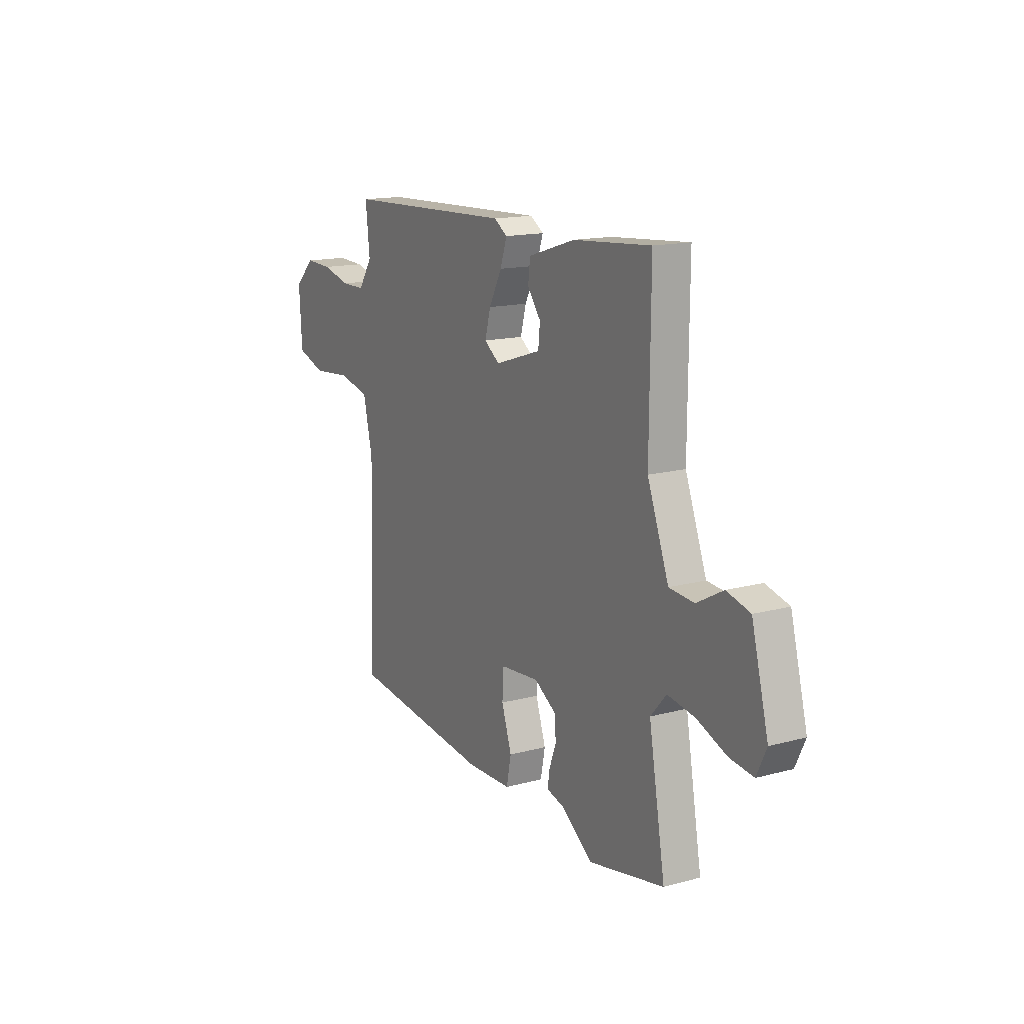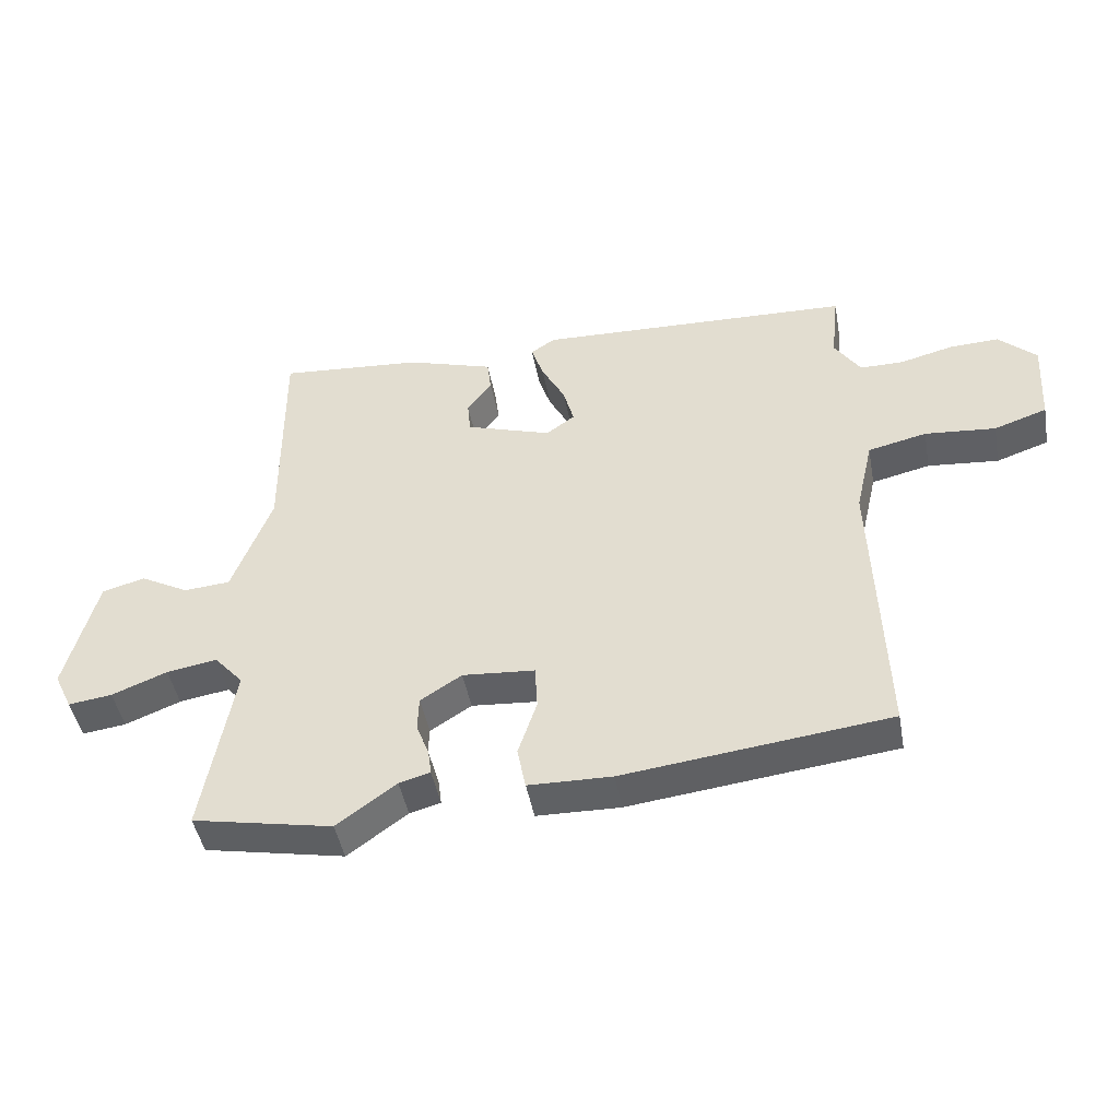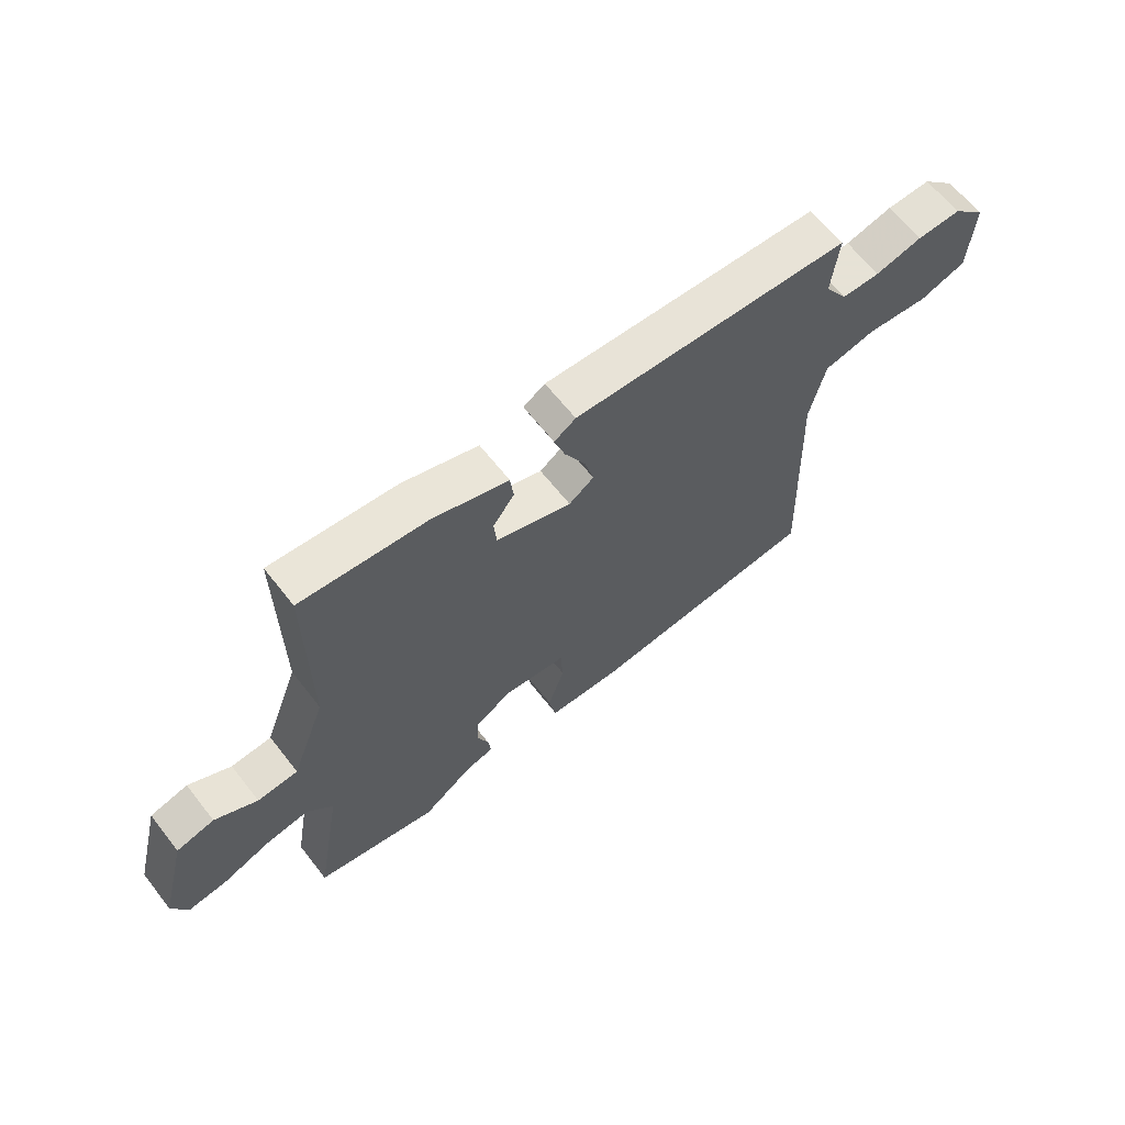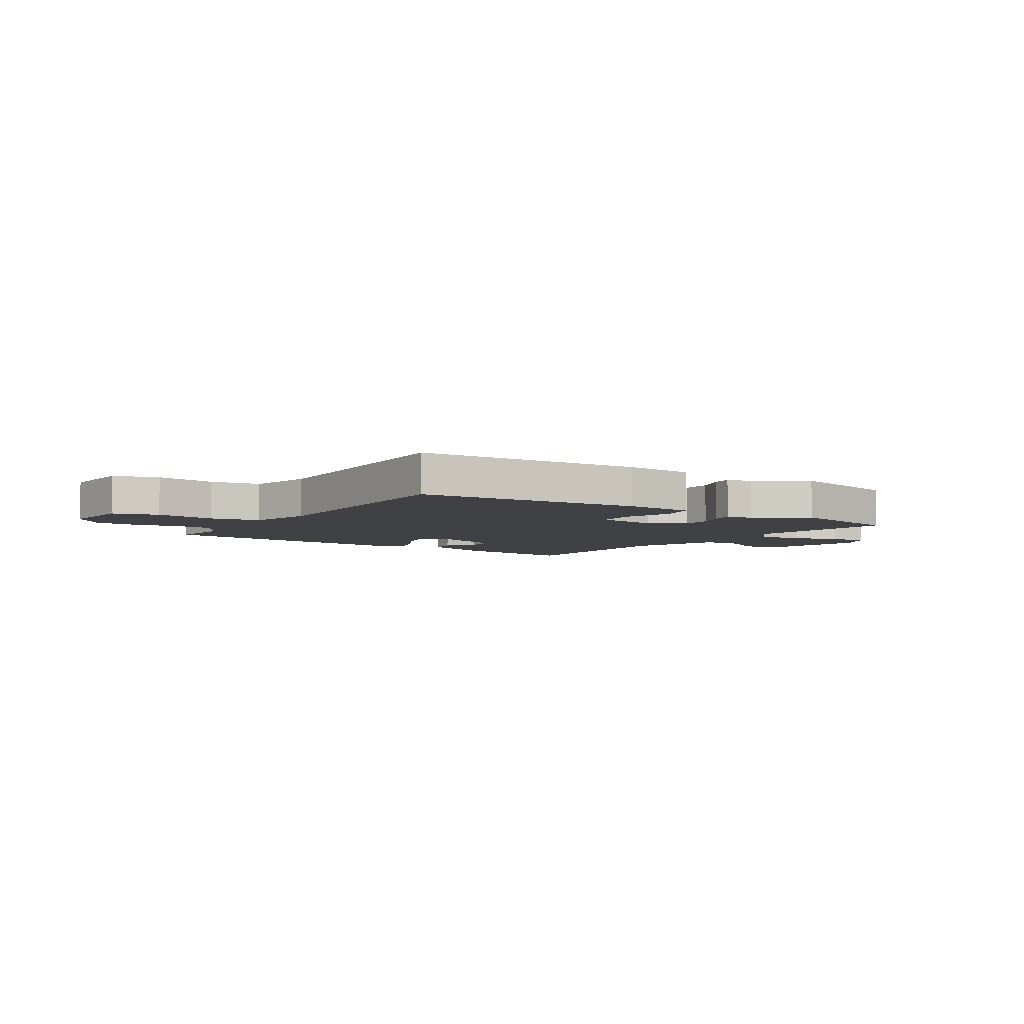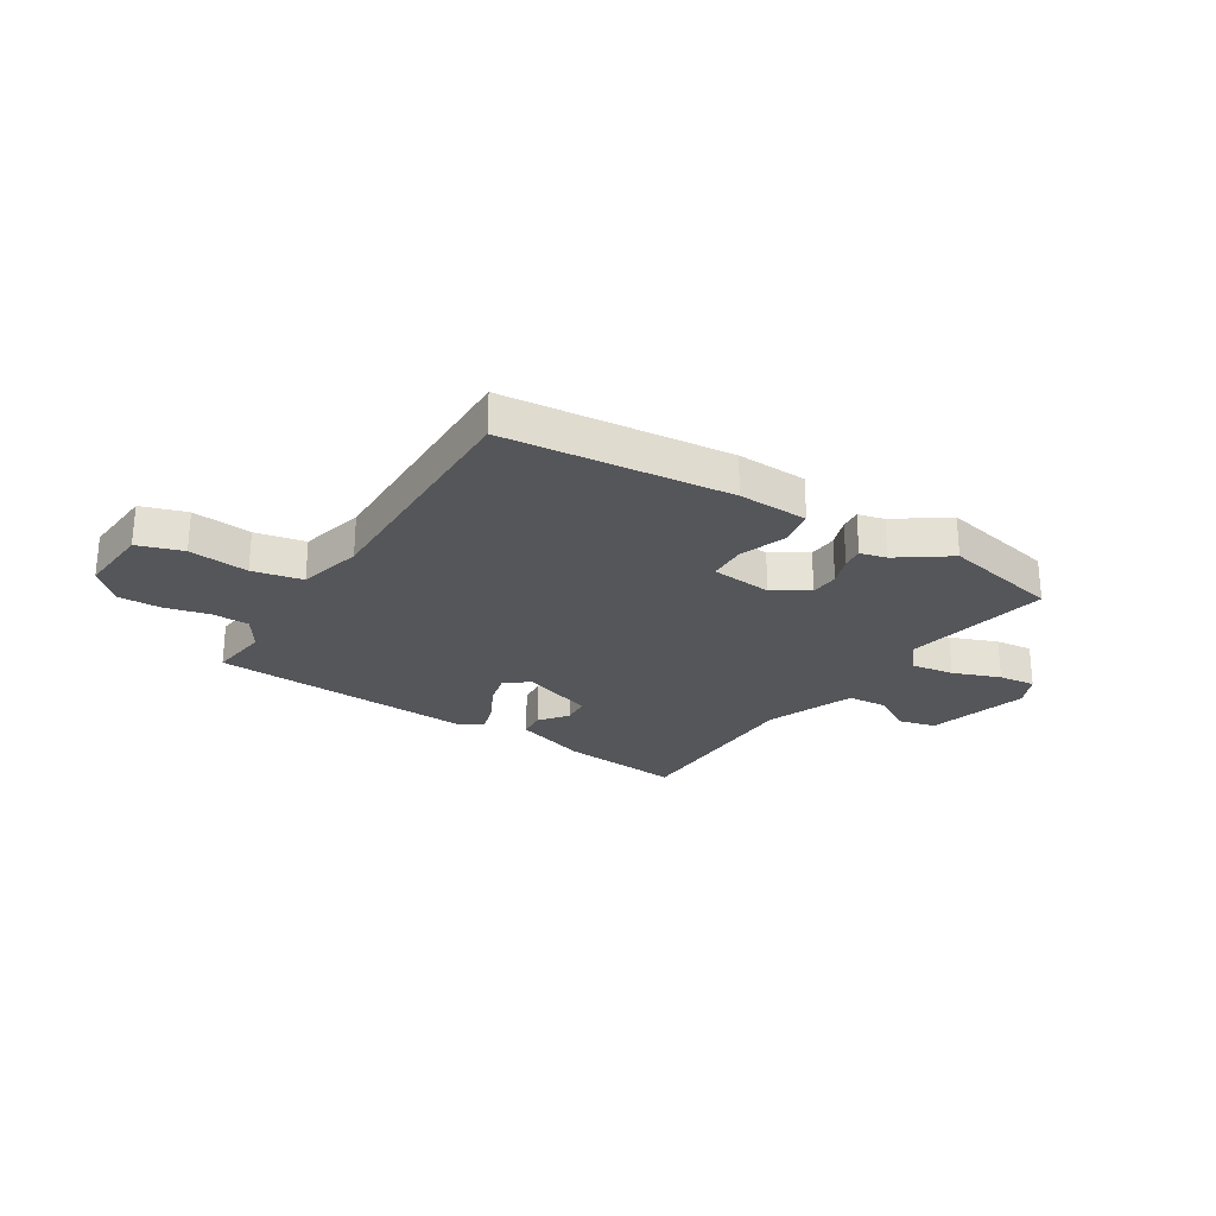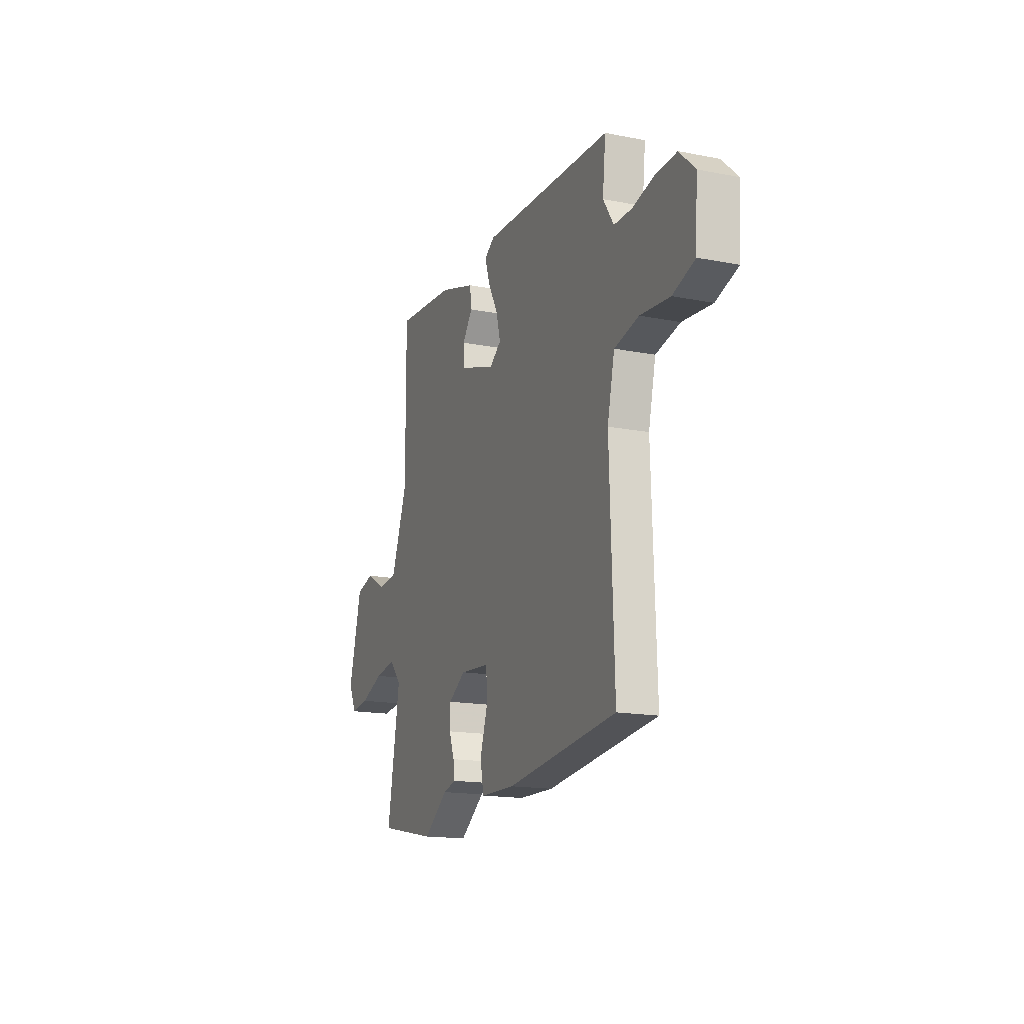
<metadata>
{"format":"obj","ext":"obj","renderer":"f3d","projection":"perspective","resolution":1024,"background":"white","views":[{"elev":15.1,"azim":-119.9,"up":"+Z"},{"elev":-45.7,"azim":10.4,"up":"+Z"},{"elev":63.8,"azim":-38.0,"up":"+Z"},{"elev":-5.7,"azim":145.0,"up":"+Y"},{"elev":-25.8,"azim":146.8,"up":"+Y"},{"elev":-16.3,"azim":68.1,"up":"+Z"}]}
</metadata>
<code>
v -0.465 0.07 0.513
v -0.242 0.07 0.495
v -0.107 0.07 0.453
v -0.101 0.07 0.403
v -0.139 0.07 0.351
v -0.134 0.07 0.3
v -0.001 0.07 0.257
v 0.043 0.07 0.289
v 0.027 0.07 0.349
v -0.01 0.07 0.419
v -0.029 0.07 0.476
v 0.009 0.07 0.501
v 0.499 0.07 0.483
v 0.487 0.07 0.373
v 0.527 0.07 0.312
v 0.595 0.07 0.312
v 0.677 0.07 0.333
v 0.754 0.07 0.336
v 0.812 0.07 0.281
v 0.804 0.07 0.147
v 0.722 0.07 0.119
v 0.612 0.07 0.129
v 0.521 0.07 0.108
v 0.494 0.07 -0.01
v 0.51 0.07 -0.457
v 0.099 0.07 -0.506
v -0.03 0.07 -0.503
v -0.043 0.07 -0.437
v -0.014 0.07 -0.349
v -0.018 0.07 -0.28
v -0.13 0.07 -0.271
v -0.194 0.07 -0.312
v -0.196 0.07 -0.365
v -0.176 0.07 -0.418
v -0.171 0.07 -0.457
v -0.219 0.07 -0.47
v -0.311 0.07 -0.537
v -0.528 0.07 -0.494
v -0.481 0.07 -0.223
v -0.526 0.07 -0.172
v -0.604 0.07 -0.185
v -0.69 0.07 -0.219
v -0.758 0.07 -0.228
v -0.786 0.07 -0.169
v -0.738 0.07 0.017
v -0.671 0.07 0.035
v -0.596 0.07 -0.006
v -0.524 0.07 0
v -0.463 0.07 0.163
v -0.465 0 0.513
v -0.242 0 0.495
v -0.107 0 0.453
v -0.101 0 0.403
v -0.139 0 0.351
v -0.134 0 0.3
v -0.001 0 0.257
v 0.043 0 0.289
v 0.027 0 0.349
v -0.01 0 0.419
v -0.029 0 0.476
v 0.009 0 0.501
v 0.499 0 0.483
v 0.487 0 0.373
v 0.527 0 0.312
v 0.595 0 0.312
v 0.677 0 0.333
v 0.754 0 0.336
v 0.812 0 0.281
v 0.804 0 0.147
v 0.722 0 0.119
v 0.612 0 0.129
v 0.521 0 0.108
v 0.494 0 -0.01
v 0.51 0 -0.457
v 0.099 0 -0.506
v -0.03 0 -0.503
v -0.043 0 -0.437
v -0.014 0 -0.349
v -0.018 0 -0.28
v -0.13 0 -0.271
v -0.194 0 -0.312
v -0.196 0 -0.365
v -0.176 0 -0.418
v -0.171 0 -0.457
v -0.219 0 -0.47
v -0.311 0 -0.537
v -0.528 0 -0.494
v -0.481 0 -0.223
v -0.526 0 -0.172
v -0.604 0 -0.185
v -0.69 0 -0.219
v -0.758 0 -0.228
v -0.786 0 -0.169
v -0.738 0 0.017
v -0.671 0 0.035
v -0.596 0 -0.006
v -0.524 0 0
v -0.463 0 0.163
f 44 45 46 47
f 44 47 48
f 41 42 43 44
f 40 41 44 48
f 39 40 48 49
f 36 37 38 39
f 33 34 35 36
f 32 33 36 39
f 31 32 39 49
f 26 27 28 29
f 24 25 26 29
f 23 24 29 30
f 19 20 21 22
f 19 22 23
f 16 17 18 19
f 15 16 19 23
f 14 15 23 30
f 9 10 11 12
f 8 9 12 13
f 7 8 13 14
f 2 3 4 5
f 2 5 6
f 1 2 6
f 49 1 6
f 31 49 6 7
f 7 14 30 31
f 96 95 94 93
f 97 96 93
f 93 92 91 90
f 97 93 90 89
f 98 97 89 88
f 88 87 86 85
f 85 84 83 82
f 88 85 82 81
f 98 88 81 80
f 78 77 76 75
f 78 75 74 73
f 79 78 73 72
f 71 70 69 68
f 72 71 68
f 68 67 66 65
f 72 68 65 64
f 79 72 64 63
f 61 60 59 58
f 62 61 58 57
f 63 62 57 56
f 54 53 52 51
f 55 54 51
f 55 51 50
f 55 50 98
f 56 55 98 80
f 80 79 63 56
f 1 50 51 2
f 2 51 52 3
f 3 52 53 4
f 4 53 54 5
f 5 54 55 6
f 6 55 56 7
f 7 56 57 8
f 8 57 58 9
f 9 58 59 10
f 10 59 60 11
f 11 60 61 12
f 12 61 62 13
f 13 62 63 14
f 14 63 64 15
f 15 64 65 16
f 16 65 66 17
f 17 66 67 18
f 18 67 68 19
f 19 68 69 20
f 20 69 70 21
f 21 70 71 22
f 22 71 72 23
f 23 72 73 24
f 24 73 74 25
f 25 74 75 26
f 26 75 76 27
f 27 76 77 28
f 28 77 78 29
f 29 78 79 30
f 30 79 80 31
f 31 80 81 32
f 32 81 82 33
f 33 82 83 34
f 34 83 84 35
f 35 84 85 36
f 36 85 86 37
f 37 86 87 38
f 38 87 88 39
f 39 88 89 40
f 40 89 90 41
f 41 90 91 42
f 42 91 92 43
f 43 92 93 44
f 44 93 94 45
f 45 94 95 46
f 46 95 96 47
f 47 96 97 48
f 48 97 98 49
f 49 98 50 1

</code>
